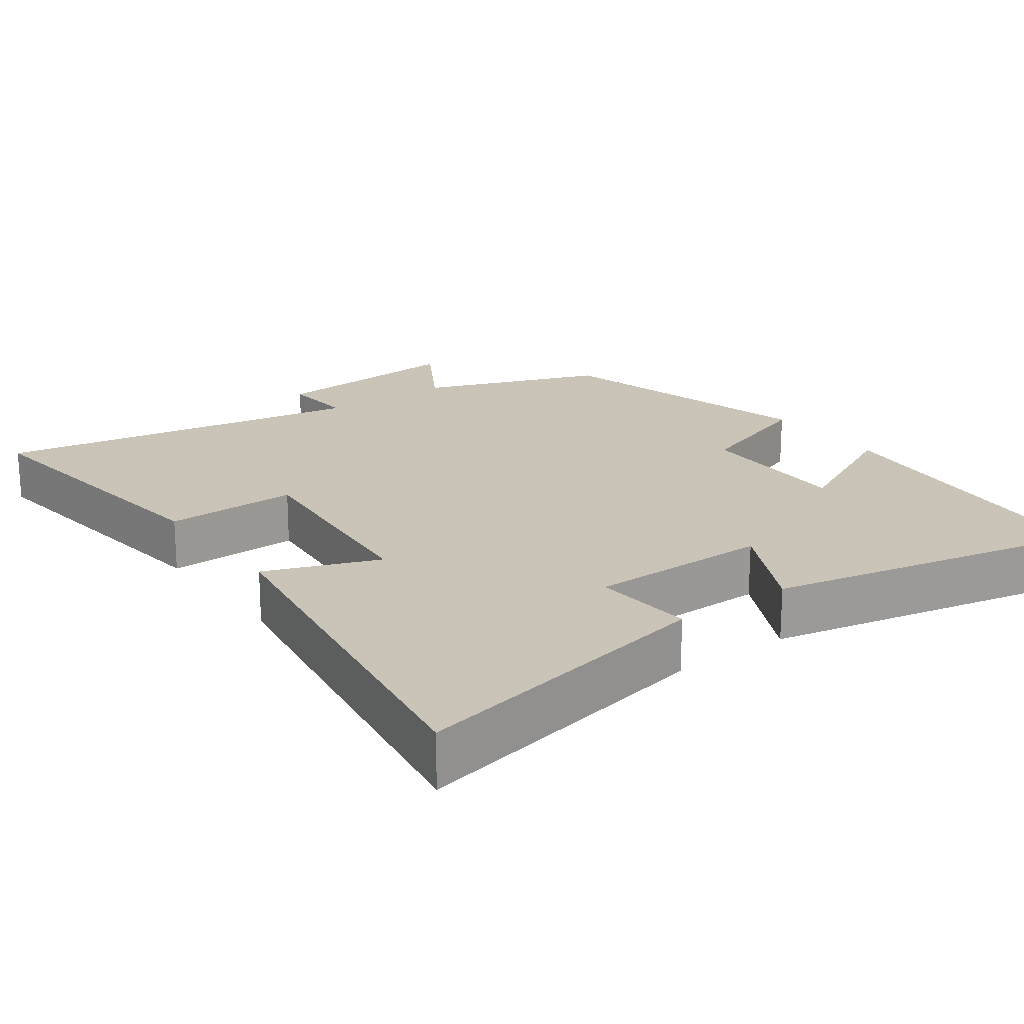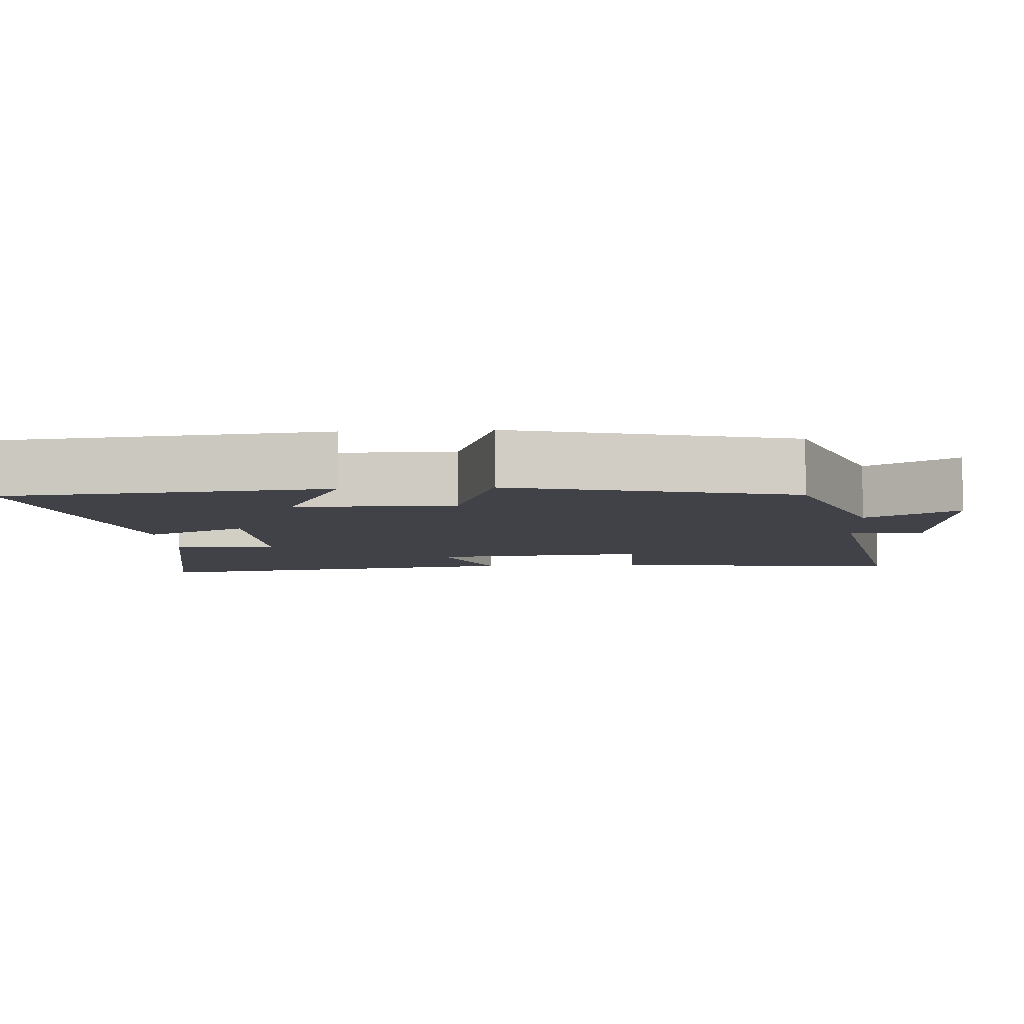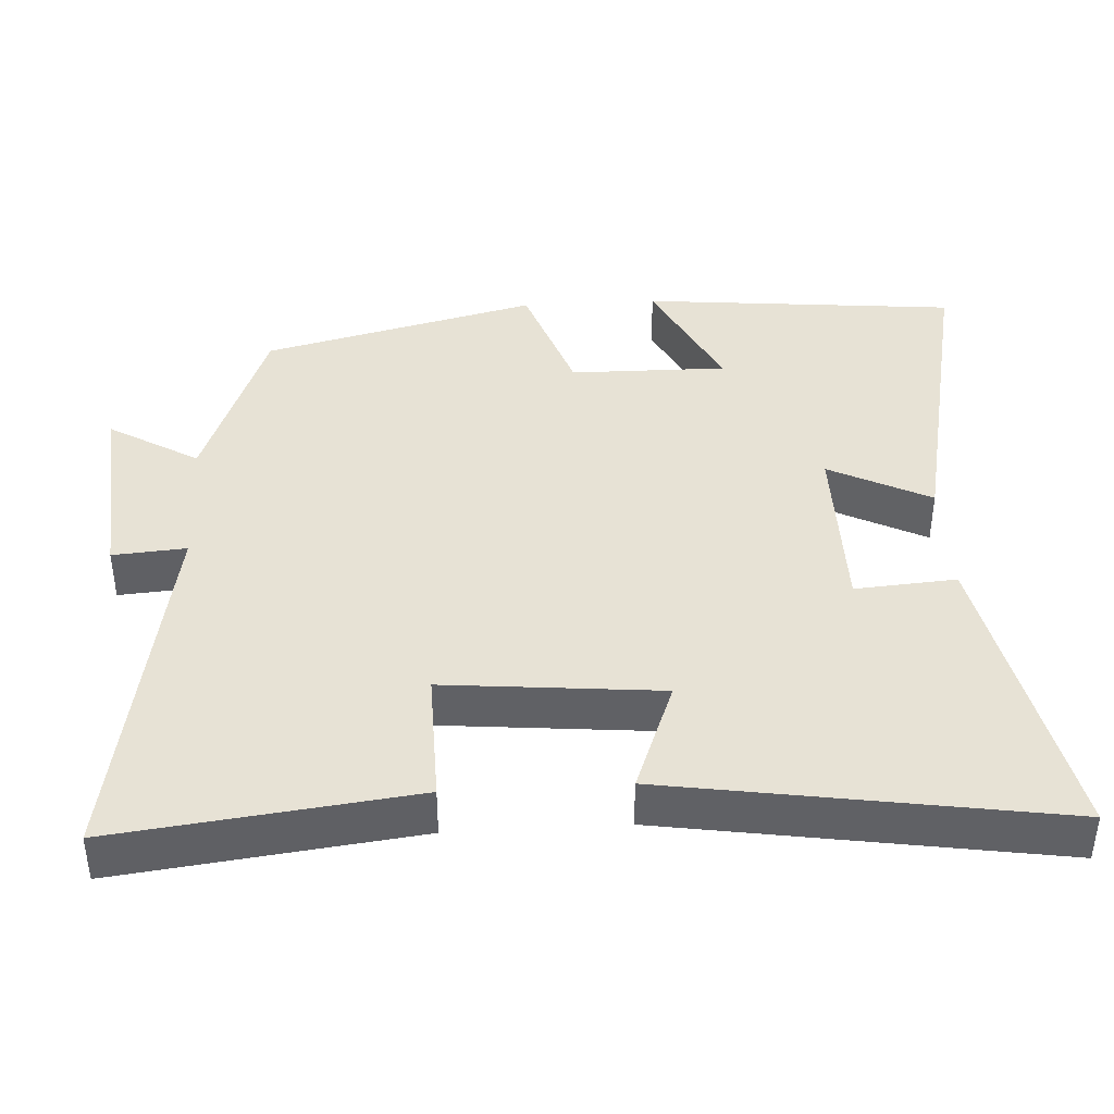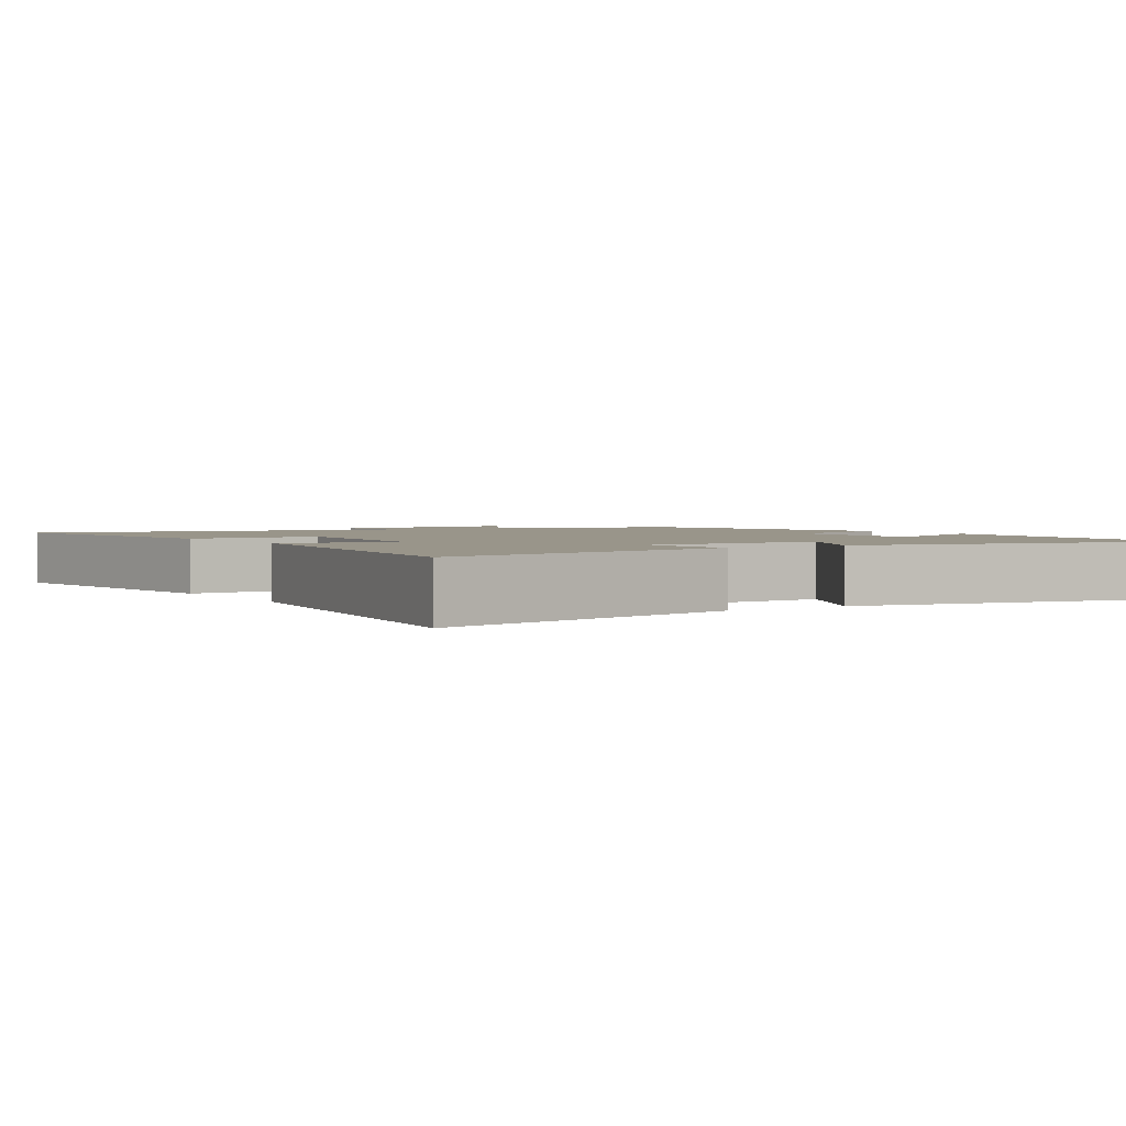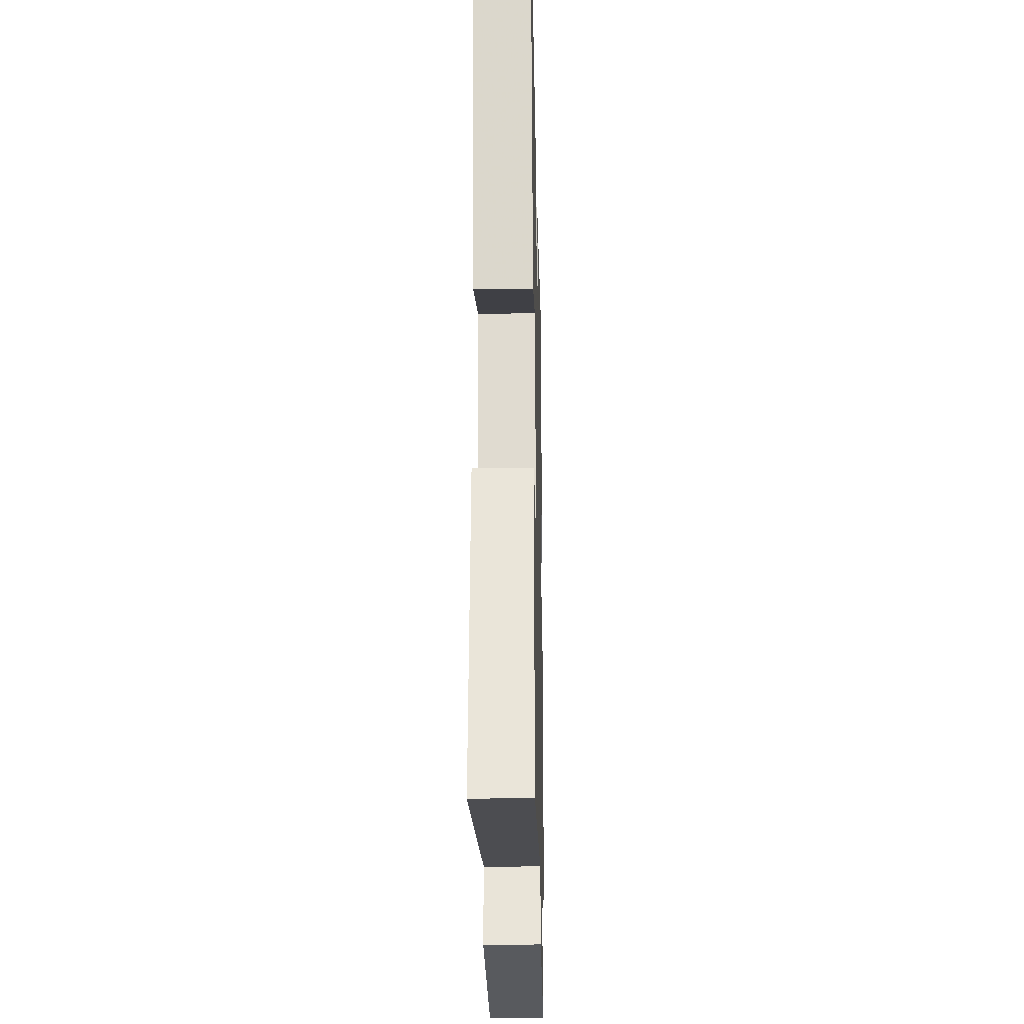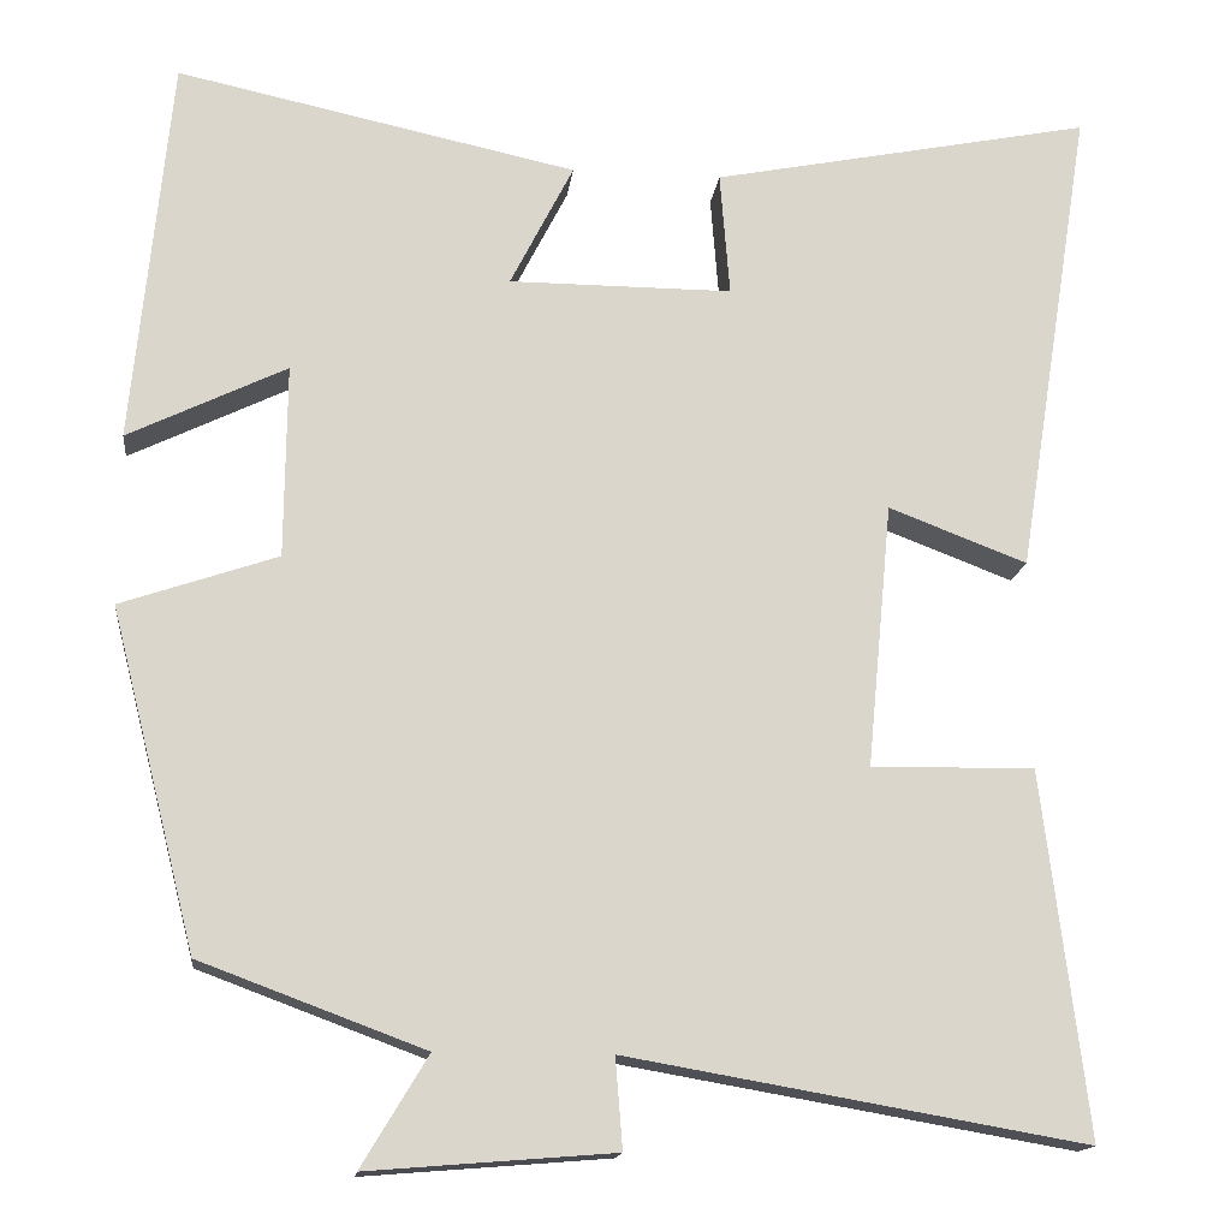
<metadata>
{"format":"obj","ext":"obj","renderer":"f3d","projection":"perspective","resolution":1024,"background":"white","views":[{"elev":20.0,"azim":-36.2,"up":"+Y"},{"elev":-6.8,"azim":93.8,"up":"+Y"},{"elev":40.4,"azim":-93.3,"up":"+Y"},{"elev":2.1,"azim":-33.0,"up":"+Y"},{"elev":-26.0,"azim":-88.7,"up":"+Z"},{"elev":-15.5,"azim":173.2,"up":"+Z"}]}
</metadata>
<code>
v -0.55 0.07 -0.589
v -0.5 0.07 -0.182
v -0.317 0.07 -0.185
v -0.345 0.07 0.111
v -0.5 0.07 0.052
v -0.585 0.07 0.586
v -0.158 0.07 0.5
v -0.169 0.07 0.361
v 0.081 0.07 0.361
v 0.01 0.07 0.5
v 0.458 0.07 0.595
v 0.5 0.07 0.161
v 0.323 0.07 0.247
v 0.325 0.07 0.031
v 0.5 0.07 -0.029
v 0.404 0.07 -0.407
v 0.154 0.07 -0.5
v 0.228 0.07 -0.623
v -0.046 0.07 -0.601
v -0.038 0.07 -0.5
v -0.55 0 -0.589
v -0.5 0 -0.182
v -0.317 0 -0.185
v -0.345 0 0.111
v -0.5 0 0.052
v -0.585 0 0.586
v -0.158 0 0.5
v -0.169 0 0.361
v 0.081 0 0.361
v 0.01 0 0.5
v 0.458 0 0.595
v 0.5 0 0.161
v 0.323 0 0.247
v 0.325 0 0.031
v 0.5 0 -0.029
v 0.404 0 -0.407
v 0.154 0 -0.5
v 0.228 0 -0.623
v -0.046 0 -0.601
v -0.038 0 -0.5
f 17 18 19 20
f 16 17 20
f 15 16 20
f 14 15 20
f 13 14 20 1
f 10 11 12 13
f 9 10 13
f 8 9 13
f 6 7 8
f 5 6 8
f 4 5 8
f 3 4 8 13
f 1 2 3
f 1 3 13
f 40 39 38 37
f 40 37 36
f 40 36 35
f 40 35 34
f 21 40 34 33
f 33 32 31 30
f 33 30 29
f 33 29 28
f 28 27 26
f 28 26 25
f 28 25 24
f 33 28 24 23
f 23 22 21
f 33 23 21
f 1 21 22 2
f 2 22 23 3
f 3 23 24 4
f 4 24 25 5
f 5 25 26 6
f 6 26 27 7
f 7 27 28 8
f 8 28 29 9
f 9 29 30 10
f 10 30 31 11
f 11 31 32 12
f 12 32 33 13
f 13 33 34 14
f 14 34 35 15
f 15 35 36 16
f 16 36 37 17
f 17 37 38 18
f 18 38 39 19
f 19 39 40 20
f 20 40 21 1

</code>
